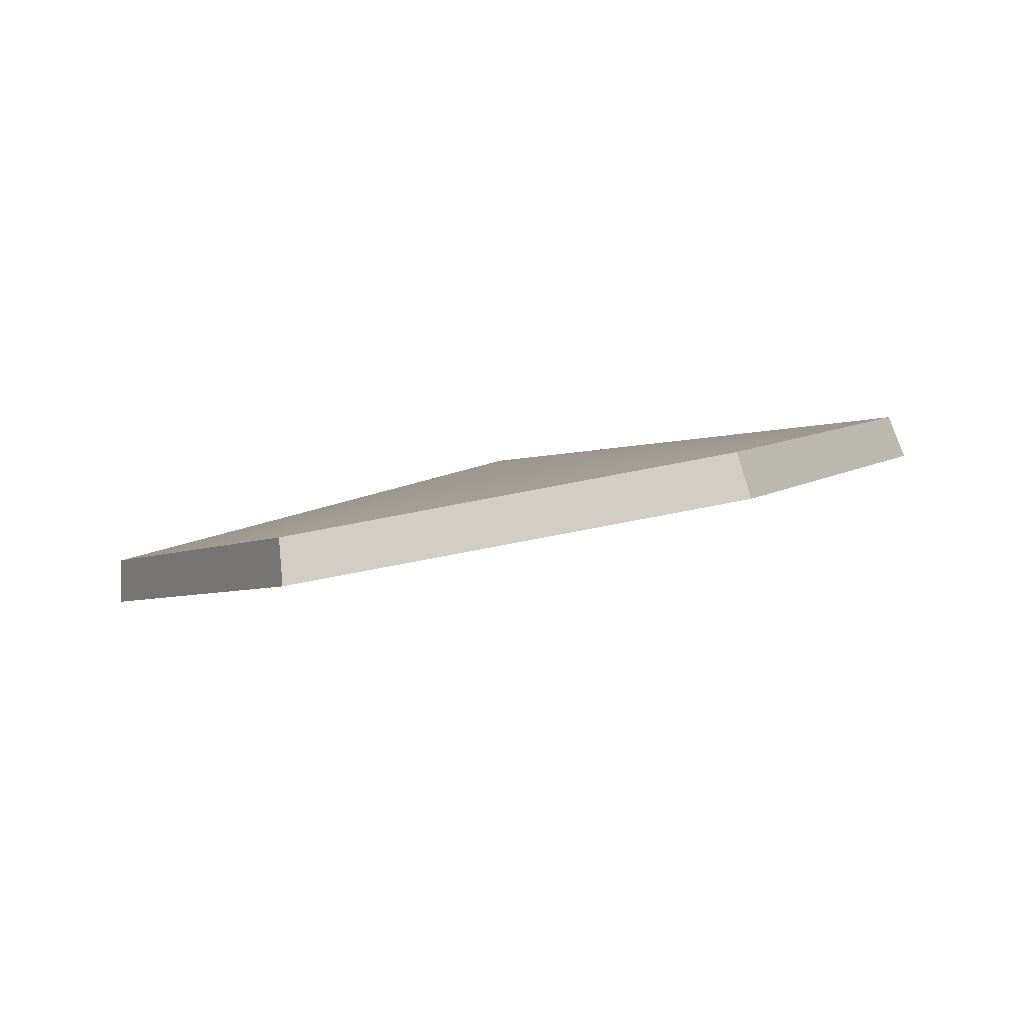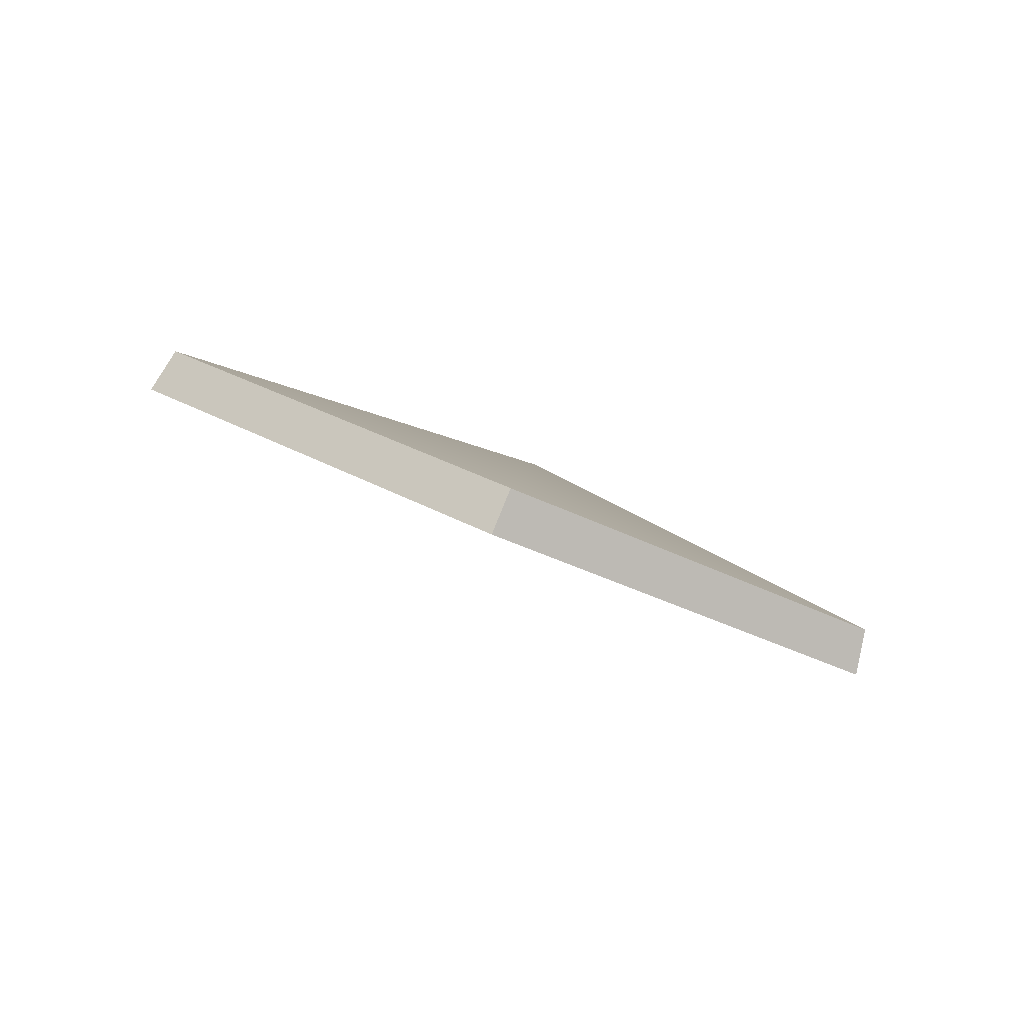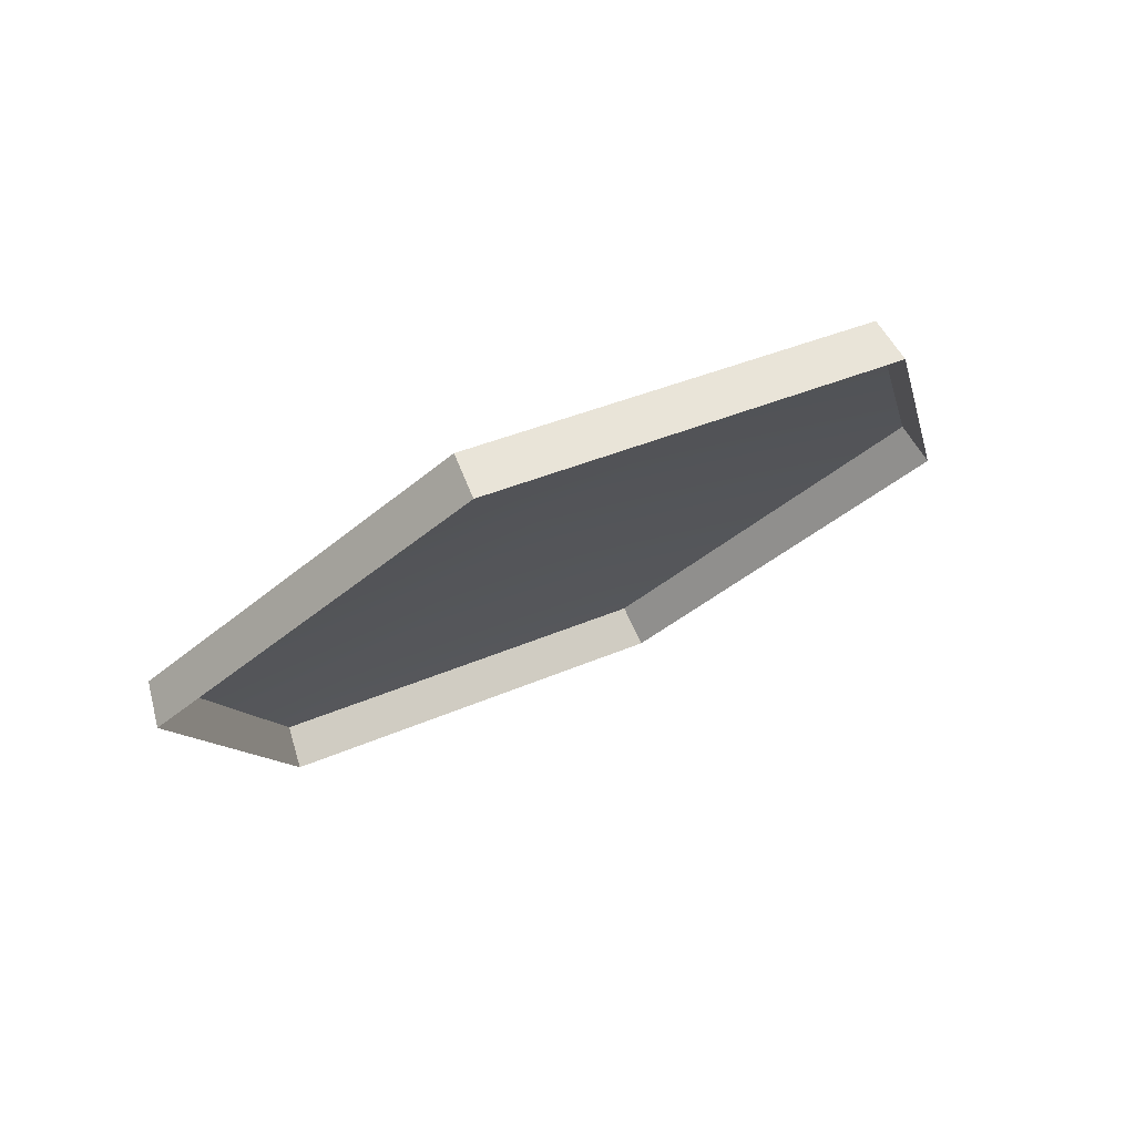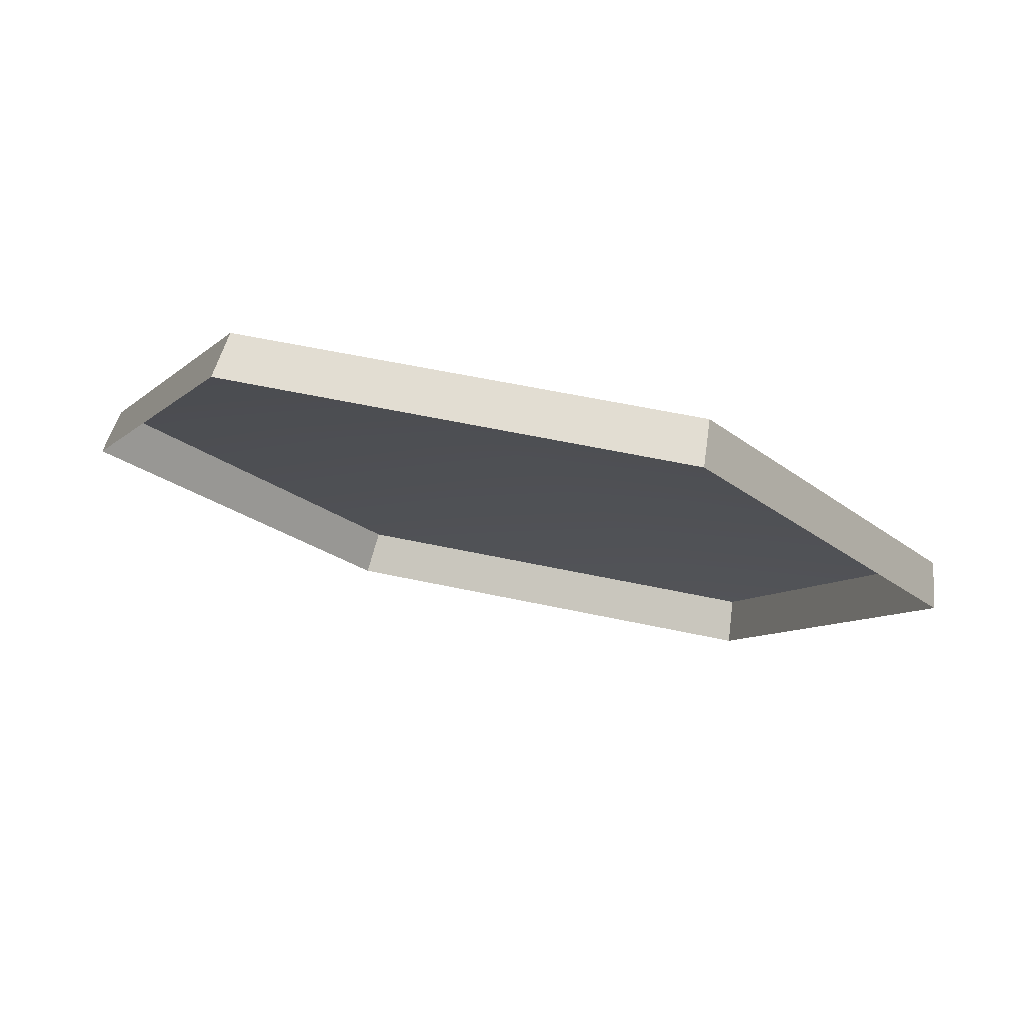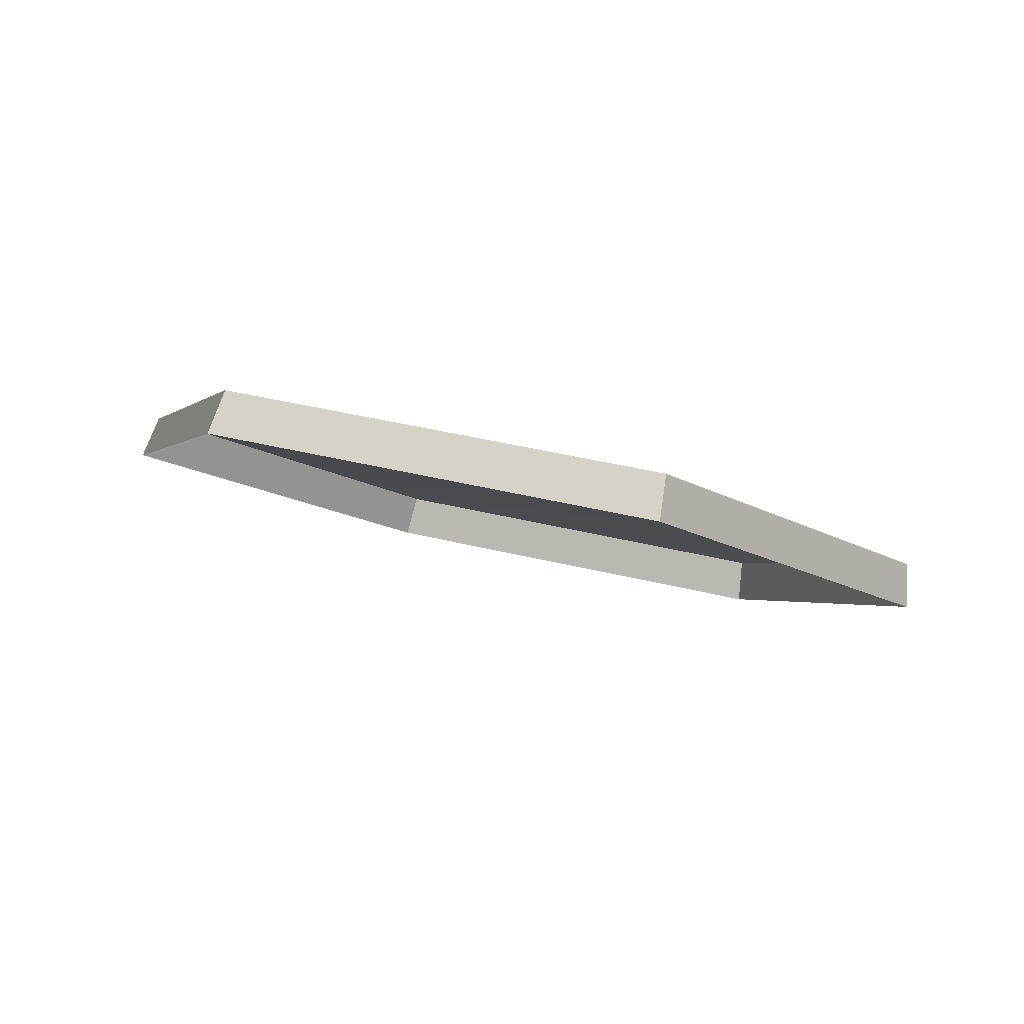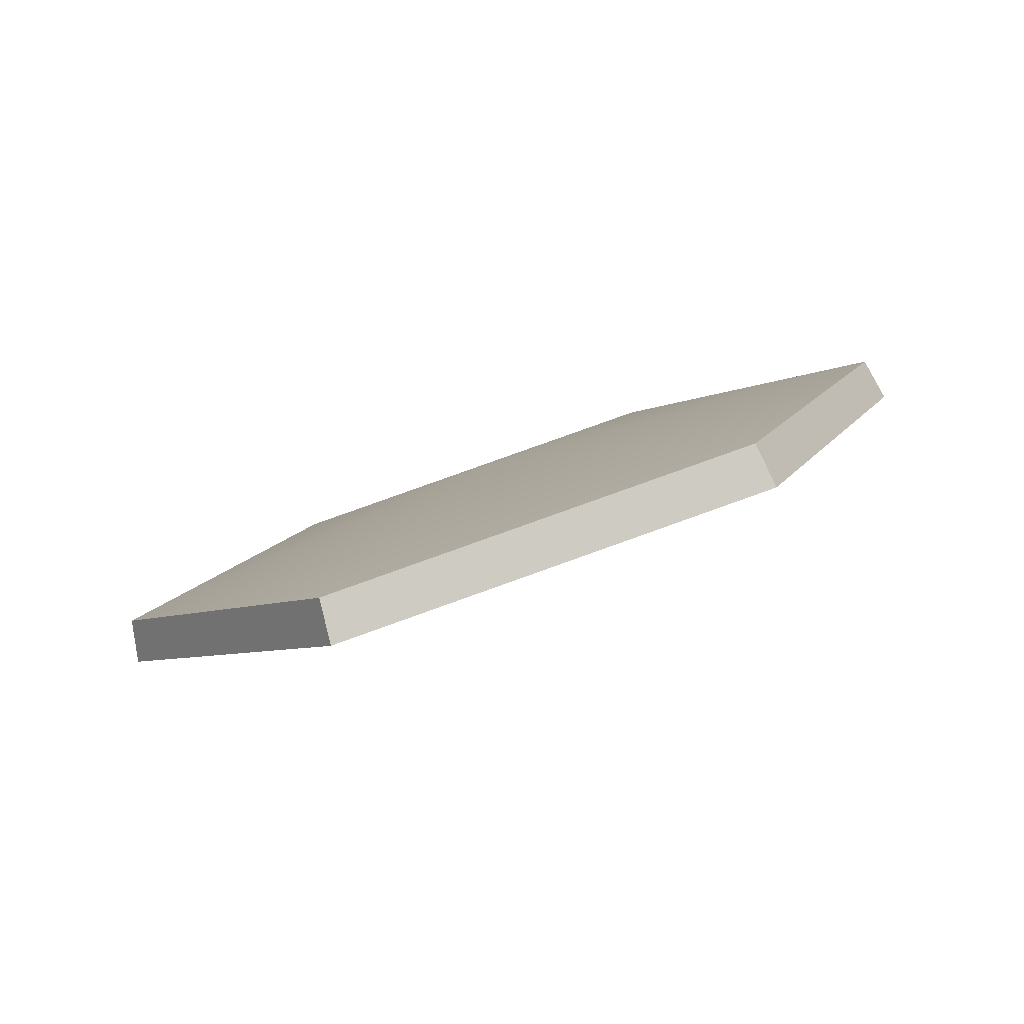
<metadata>
{"format":"obj","ext":"obj","renderer":"f3d","projection":"perspective","resolution":1024,"background":"white","views":[{"elev":-22.7,"azim":-177.1,"up":"+Z"},{"elev":16.0,"azim":35.9,"up":"+Z"},{"elev":-25.6,"azim":-134.8,"up":"+Z"},{"elev":52.0,"azim":-155.9,"up":"+Y"},{"elev":-28.8,"azim":130.0,"up":"+Z"},{"elev":25.6,"azim":-68.4,"up":"+Z"}]}
</metadata>
<code>
g shield_level1_12
v 0.2495 0.4302 -0.342
v 0.2517 0.4377 -0.3135
v -0.02398 0.4421 -0.2655
v -0.0319 0.4346 -0.293
v -0.0319 0.4346 -0.293
v -0.02398 0.4421 -0.2655
v -0.1476 0.228 -0.1442
v -0.158 0.2162 -0.1694
v -0.158 0.2162 -0.1694
v -0.1476 0.228 -0.1442
v 0.001063 0.003498 -0.06768
v -0.006312 -0.01295 -0.0912
v -0.006312 -0.01295 -0.0912
v 0.001063 0.003498 -0.06768
v 0.2775 -0.003698 -0.1146
v 0.2759 -0.02032 -0.1391
v 0.2759 -0.02032 -0.1391
v 0.2775 -0.003698 -0.1146
v 0.4032 0.2141 -0.2379
v 0.4042 0.2019 -0.2649
v 0.4042 0.2019 -0.2649
v 0.4032 0.2141 -0.2379
v 0.2517 0.4377 -0.3135
v 0.2495 0.4302 -0.342
v 0.2517 0.4377 -0.3135
v 0.1309 0.2284 -0.1722
v -0.02398 0.4421 -0.2655
v 0.4032 0.2141 -0.2379
v -0.1476 0.228 -0.1442
v 0.2775 -0.003698 -0.1146
v 0.001063 0.003498 -0.06768
g shield_level1_12_0
f 3 2 1
f 4 3 1
f 7 6 5
f 8 7 5
f 11 10 9
f 12 11 9
f 15 14 13
f 16 15 13
f 19 18 17
f 20 19 17
f 23 22 21
f 24 23 21
f 27 26 25
f 25 26 28
f 29 26 27
f 28 26 30
f 31 26 29
f 30 26 31

</code>
